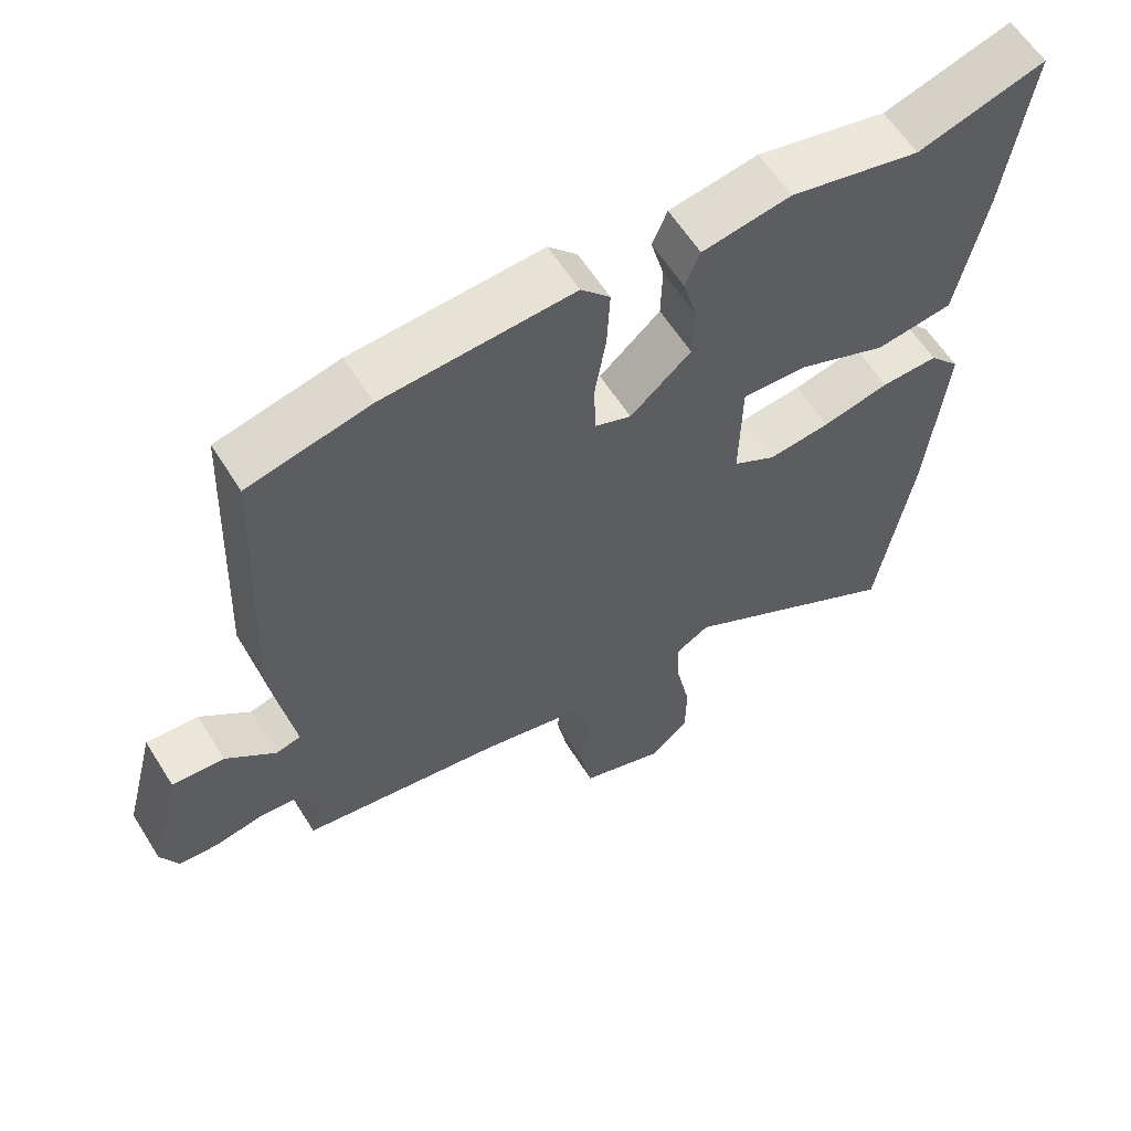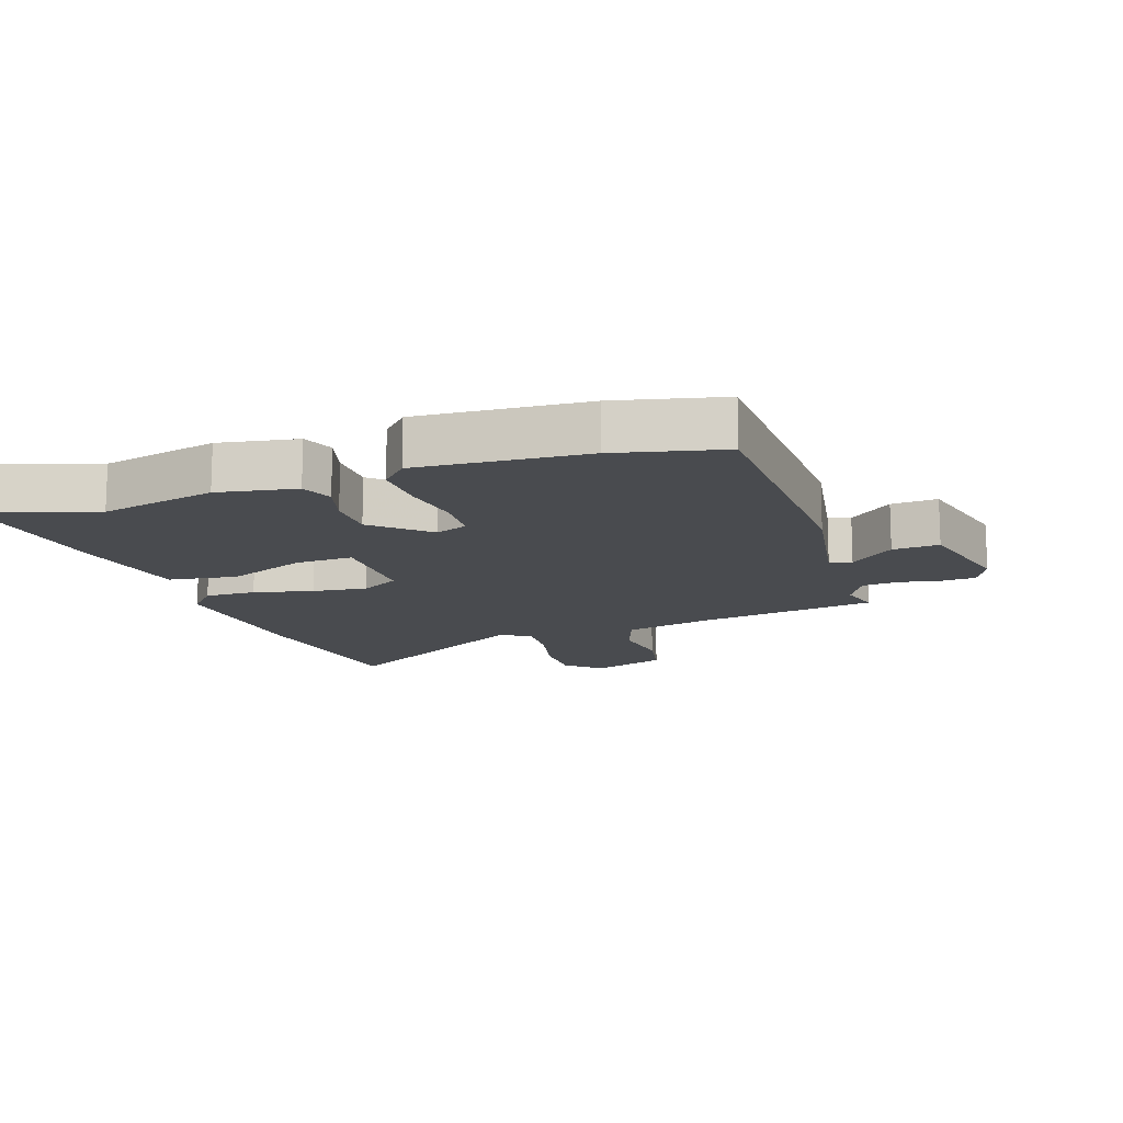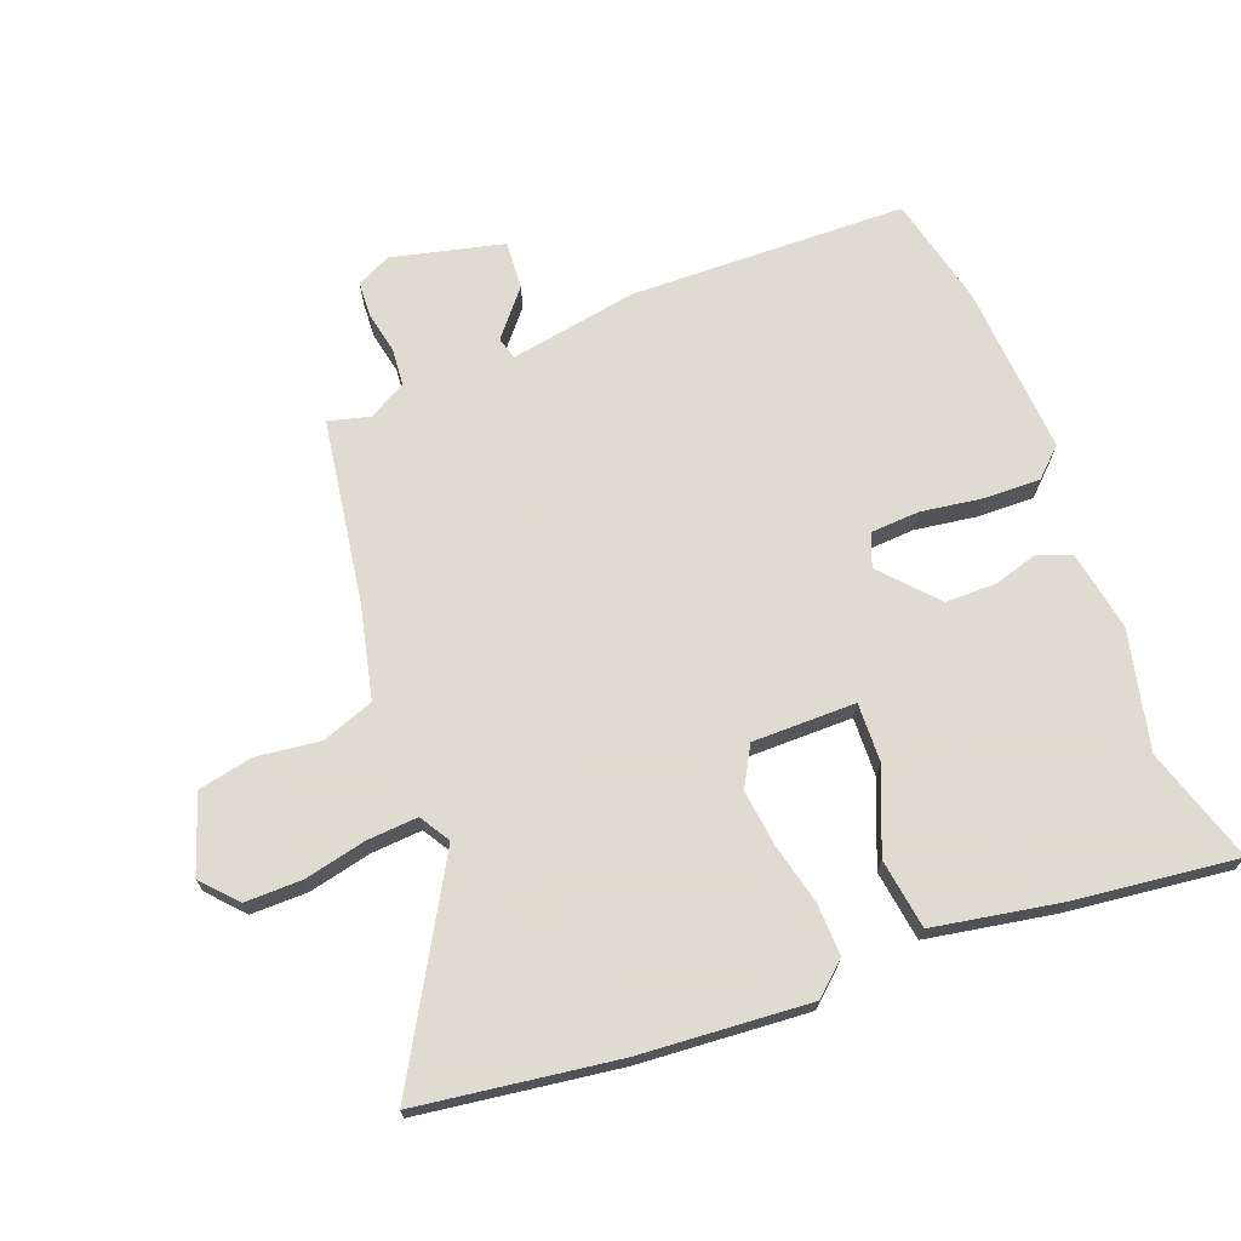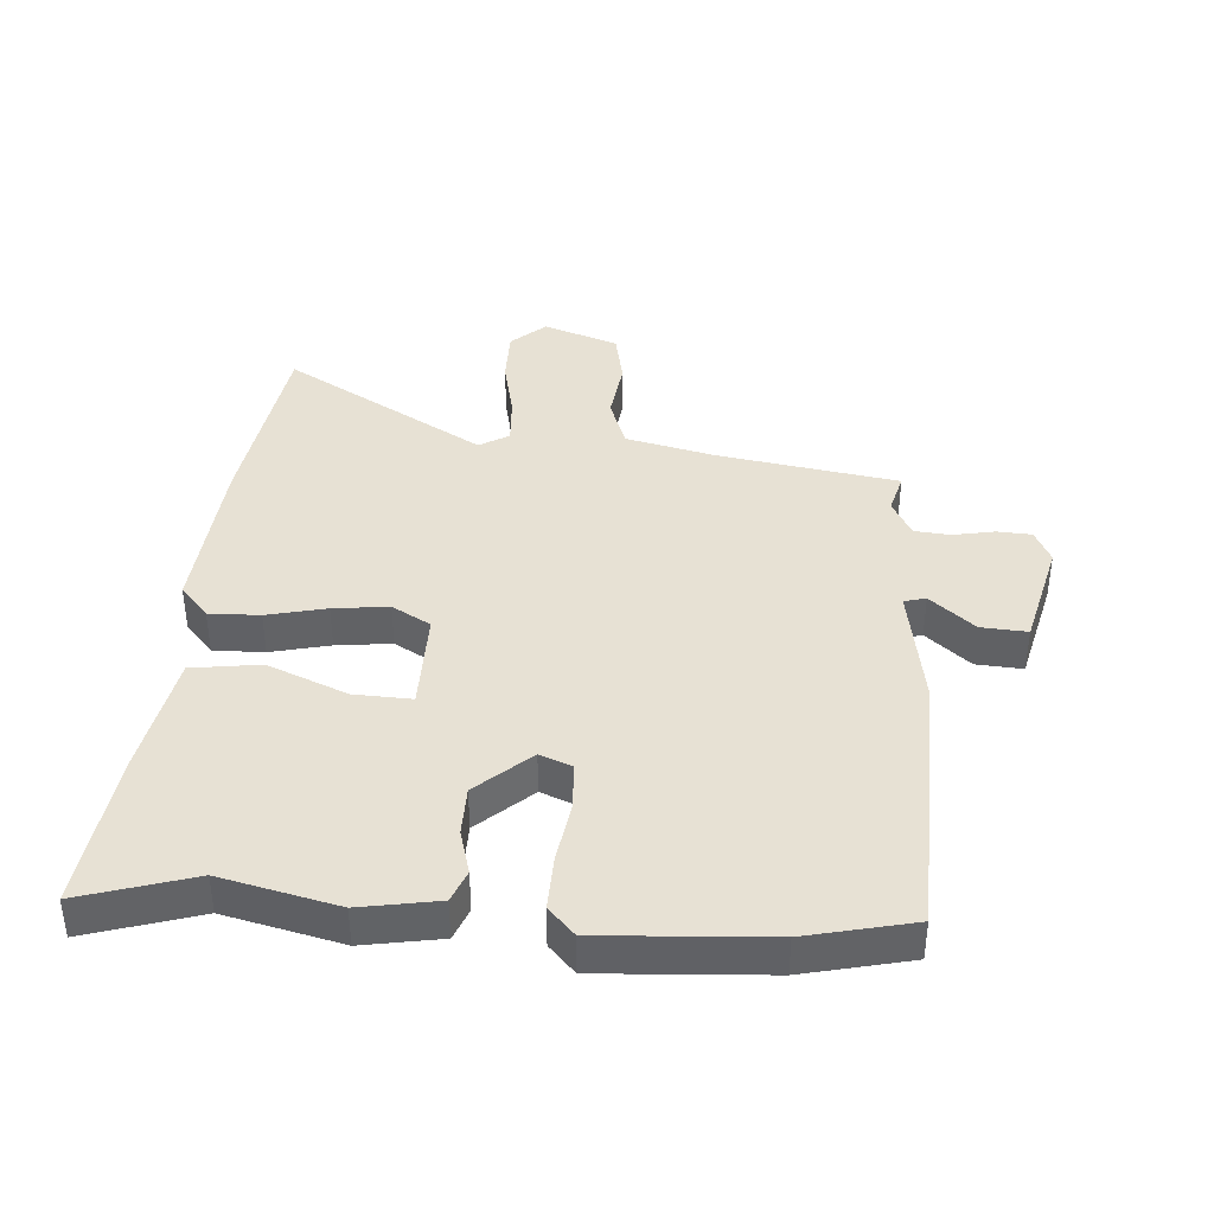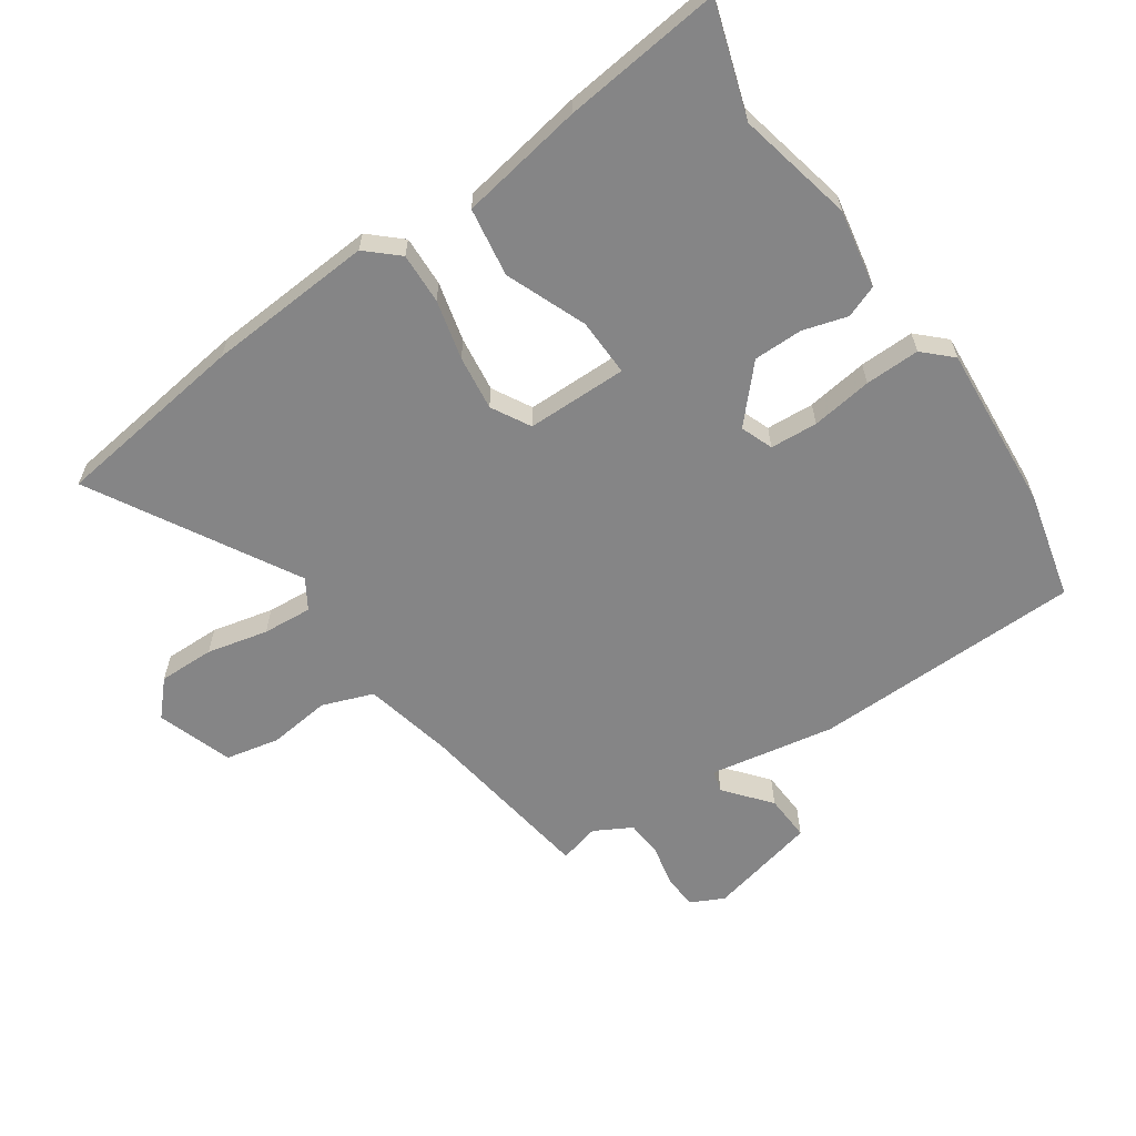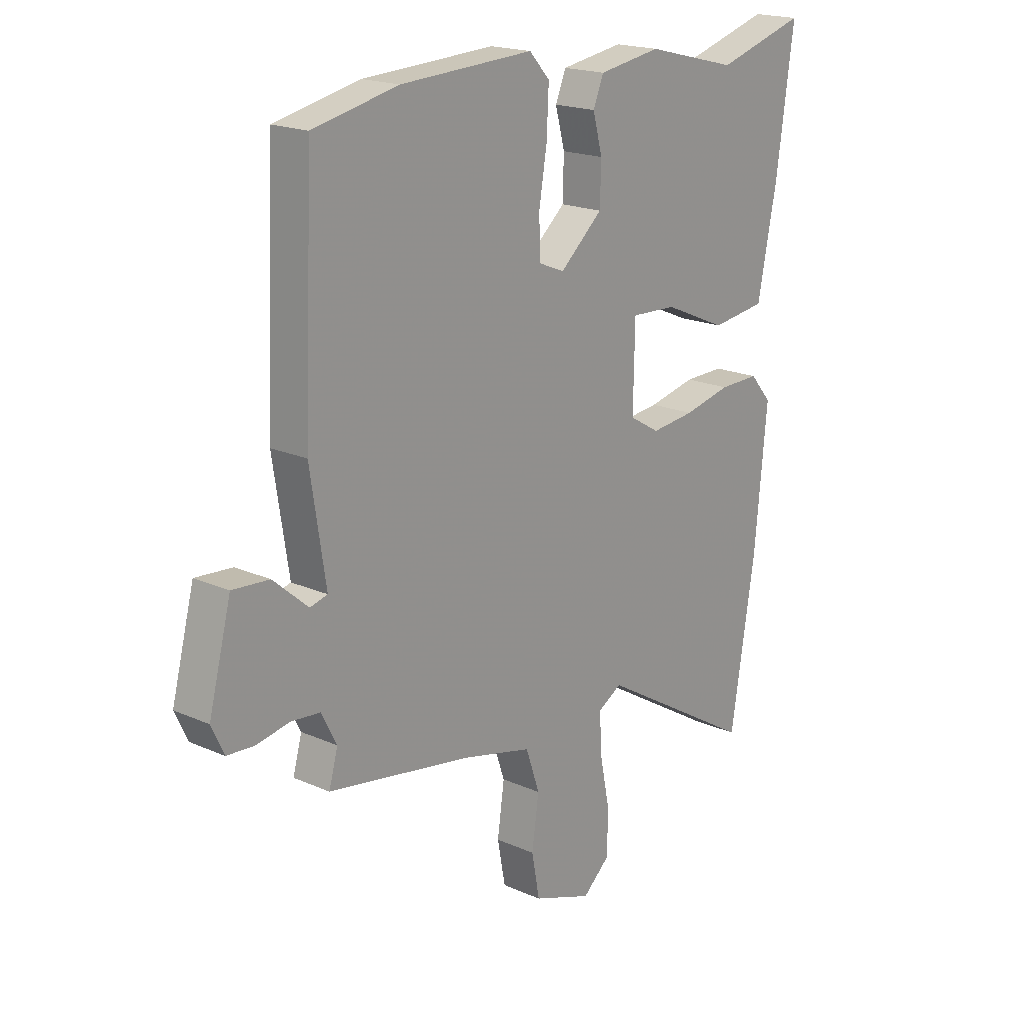
<metadata>
{"format":"obj","ext":"obj","renderer":"f3d","projection":"perspective","resolution":1024,"background":"white","views":[{"elev":60.6,"azim":147.9,"up":"+Z"},{"elev":-13.8,"azim":17.9,"up":"+Y"},{"elev":70.2,"azim":-112.0,"up":"+Y"},{"elev":39.6,"azim":3.4,"up":"+Y"},{"elev":-61.9,"azim":-57.0,"up":"+Y"},{"elev":19.1,"azim":130.0,"up":"+Z"}]}
</metadata>
<code>
v 0.504 0.07 -0.423
v 0.218 0.07 -0.473
v 0.075 0.07 -0.509
v 0.047 0.07 -0.591
v 0.061 0.07 -0.69
v 0.045 0.07 -0.776
v -0.074 0.07 -0.82
v -0.129 0.07 -0.772
v -0.13 0.07 -0.683
v -0.11 0.07 -0.585
v -0.106 0.07 -0.506
v -0.154 0.07 -0.478
v -0.473 0.07 -0.67
v -0.522 0.07 -0.362
v -0.547 0.07 -0.096
v -0.503 0.07 -0.045
v -0.422 0.07 -0.046
v -0.327 0.07 -0.067
v -0.239 0.07 -0.076
v -0.178 0.07 -0.04
v -0.181 0.07 0.121
v -0.273 0.07 0.116
v -0.4 0.07 0.061
v -0.51 0.07 0.075
v -0.549 0.07 0.272
v -0.584 0.07 0.525
v -0.404 0.07 0.472
v -0.219 0.07 0.518
v -0.094 0.07 0.498
v -0.073 0.07 0.447
v -0.092 0.07 0.376
v -0.09 0.07 0.297
v -0.004 0.07 0.222
v 0.047 0.07 0.243
v 0.05 0.07 0.319
v 0.034 0.07 0.416
v 0.03 0.07 0.503
v 0.071 0.07 0.548
v 0.338 0.07 0.535
v 0.509 0.07 0.498
v 0.528 0.07 0.068
v 0.497 0.07 -0.132
v 0.532 0.07 -0.141
v 0.602 0.07 -0.08
v 0.676 0.07 -0.074
v 0.721 0.07 -0.247
v 0.696 0.07 -0.301
v 0.641 0.07 -0.305
v 0.575 0.07 -0.293
v 0.517 0.07 -0.299
v 0.486 0.07 -0.359
v 0.504 0 -0.423
v 0.218 0 -0.473
v 0.075 0 -0.509
v 0.047 0 -0.591
v 0.061 0 -0.69
v 0.045 0 -0.776
v -0.074 0 -0.82
v -0.129 0 -0.772
v -0.13 0 -0.683
v -0.11 0 -0.585
v -0.106 0 -0.506
v -0.154 0 -0.478
v -0.473 0 -0.67
v -0.522 0 -0.362
v -0.547 0 -0.096
v -0.503 0 -0.045
v -0.422 0 -0.046
v -0.327 0 -0.067
v -0.239 0 -0.076
v -0.178 0 -0.04
v -0.181 0 0.121
v -0.273 0 0.116
v -0.4 0 0.061
v -0.51 0 0.075
v -0.549 0 0.272
v -0.584 0 0.525
v -0.404 0 0.472
v -0.219 0 0.518
v -0.094 0 0.498
v -0.073 0 0.447
v -0.092 0 0.376
v -0.09 0 0.297
v -0.004 0 0.222
v 0.047 0 0.243
v 0.05 0 0.319
v 0.034 0 0.416
v 0.03 0 0.503
v 0.071 0 0.548
v 0.338 0 0.535
v 0.509 0 0.498
v 0.528 0 0.068
v 0.497 0 -0.132
v 0.532 0 -0.141
v 0.602 0 -0.08
v 0.676 0 -0.074
v 0.721 0 -0.247
v 0.696 0 -0.301
v 0.641 0 -0.305
v 0.575 0 -0.293
v 0.517 0 -0.299
v 0.486 0 -0.359
f 46 47 48 49
f 46 49 50
f 43 44 45 46
f 42 43 46 50
f 39 40 41 42
f 39 42 50 51
f 35 36 37 38
f 34 35 38 39
f 28 29 30 31
f 27 28 31 32
f 26 27 32 33
f 22 23 24 25
f 21 22 25 26
f 15 16 17 18
f 15 18 19
f 12 13 14 15
f 11 12 15 19
f 7 8 9 10
f 7 10 11
f 4 5 6 7
f 3 4 7 11
f 2 3 11 19
f 51 1 2 19
f 34 39 51
f 33 34 51
f 21 26 33 51
f 20 21 51
f 19 20 51
f 100 99 98 97
f 101 100 97
f 97 96 95 94
f 101 97 94 93
f 93 92 91 90
f 102 101 93 90
f 89 88 87 86
f 90 89 86 85
f 82 81 80 79
f 83 82 79 78
f 84 83 78 77
f 76 75 74 73
f 77 76 73 72
f 69 68 67 66
f 70 69 66
f 66 65 64 63
f 70 66 63 62
f 61 60 59 58
f 62 61 58
f 58 57 56 55
f 62 58 55 54
f 70 62 54 53
f 70 53 52 102
f 102 90 85
f 102 85 84
f 102 84 77 72
f 102 72 71
f 102 71 70
f 1 52 53 2
f 2 53 54 3
f 3 54 55 4
f 4 55 56 5
f 5 56 57 6
f 6 57 58 7
f 7 58 59 8
f 8 59 60 9
f 9 60 61 10
f 10 61 62 11
f 11 62 63 12
f 12 63 64 13
f 13 64 65 14
f 14 65 66 15
f 15 66 67 16
f 16 67 68 17
f 17 68 69 18
f 18 69 70 19
f 19 70 71 20
f 20 71 72 21
f 21 72 73 22
f 22 73 74 23
f 23 74 75 24
f 24 75 76 25
f 25 76 77 26
f 26 77 78 27
f 27 78 79 28
f 28 79 80 29
f 29 80 81 30
f 30 81 82 31
f 31 82 83 32
f 32 83 84 33
f 33 84 85 34
f 34 85 86 35
f 35 86 87 36
f 36 87 88 37
f 37 88 89 38
f 38 89 90 39
f 39 90 91 40
f 40 91 92 41
f 41 92 93 42
f 42 93 94 43
f 43 94 95 44
f 44 95 96 45
f 45 96 97 46
f 46 97 98 47
f 47 98 99 48
f 48 99 100 49
f 49 100 101 50
f 50 101 102 51
f 51 102 52 1

</code>
